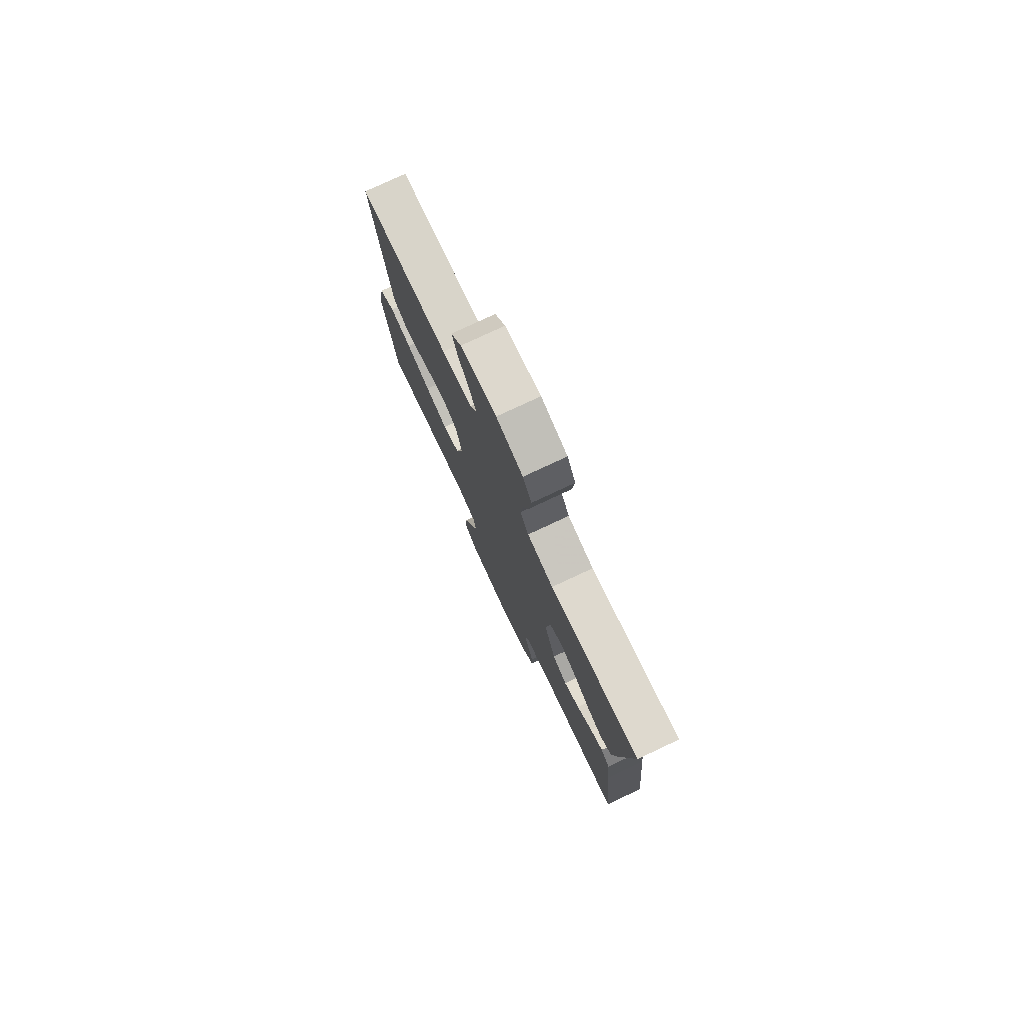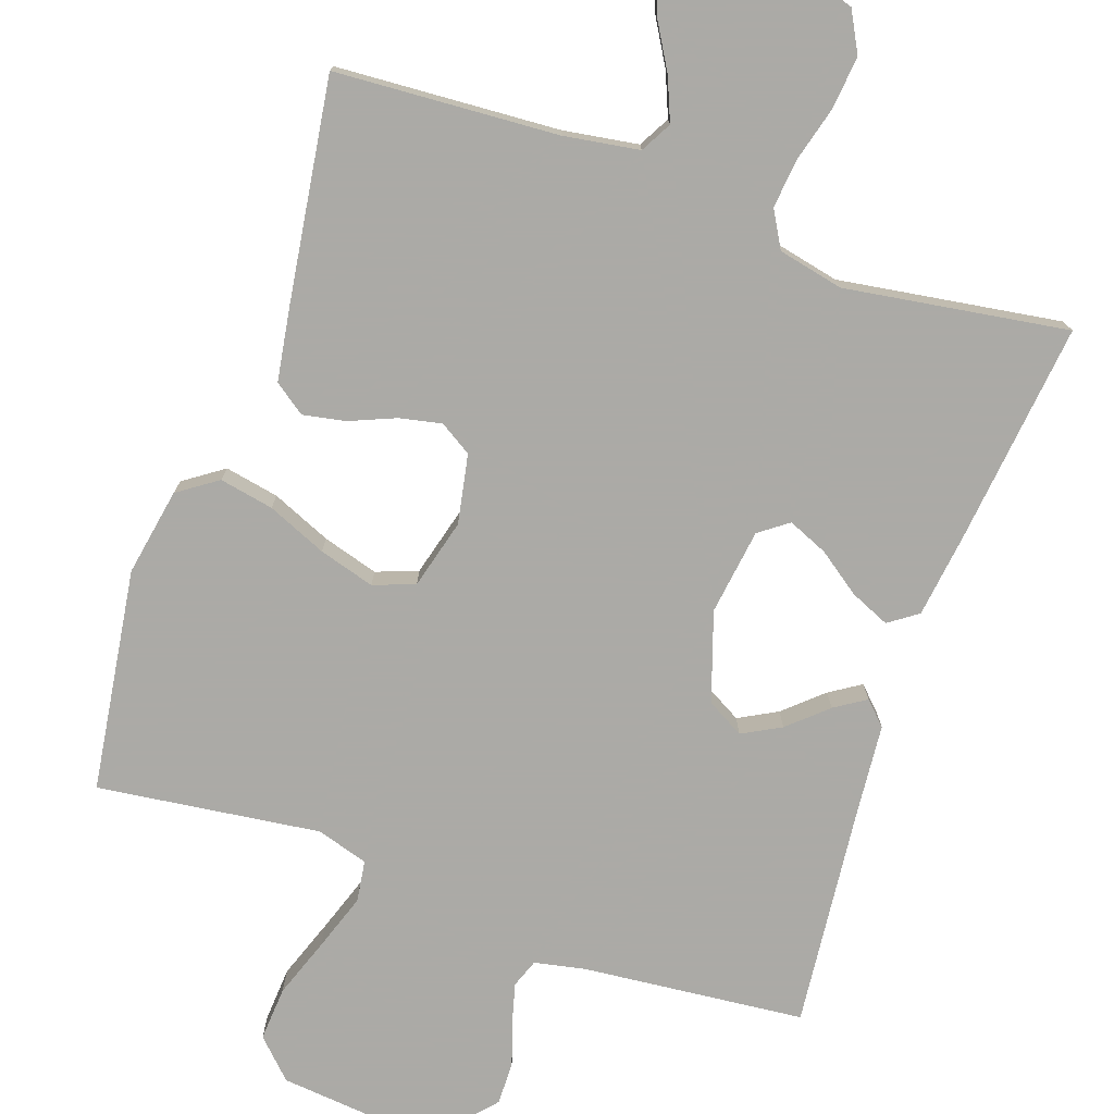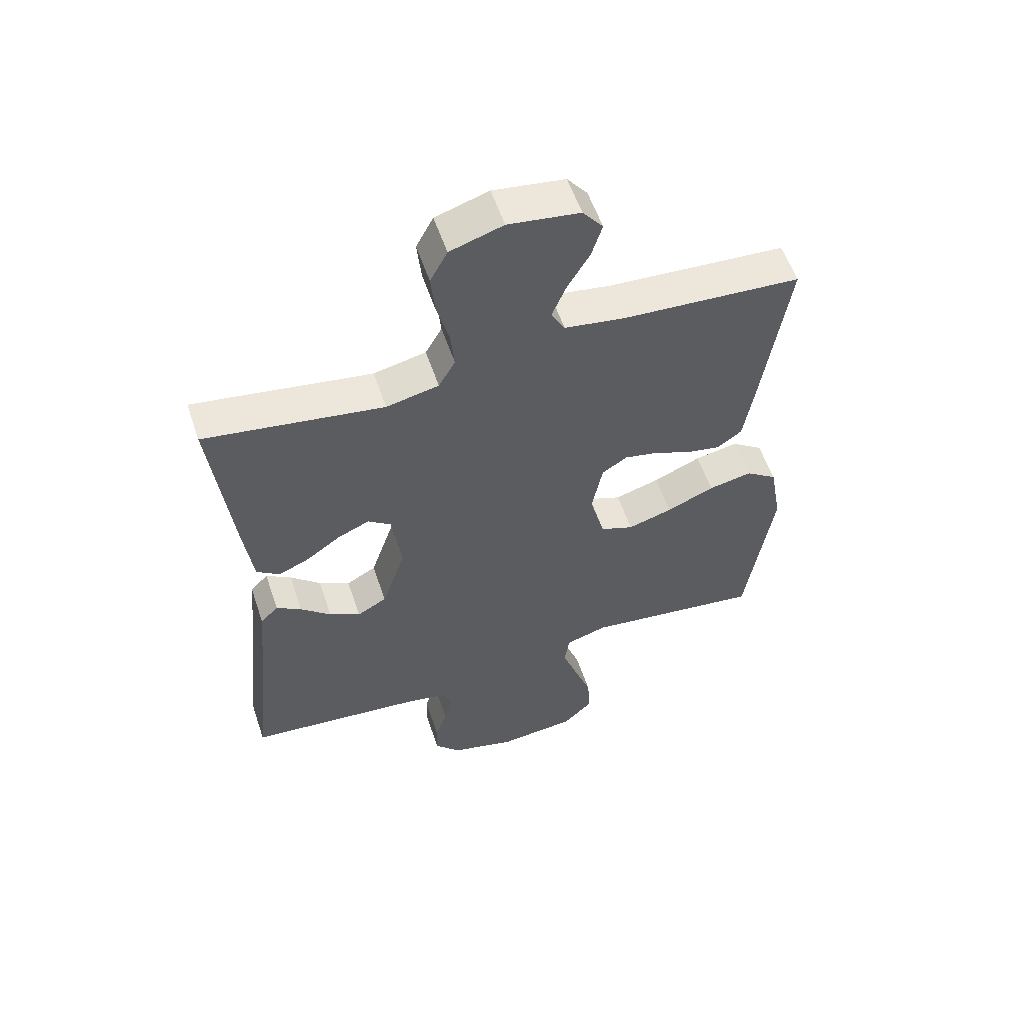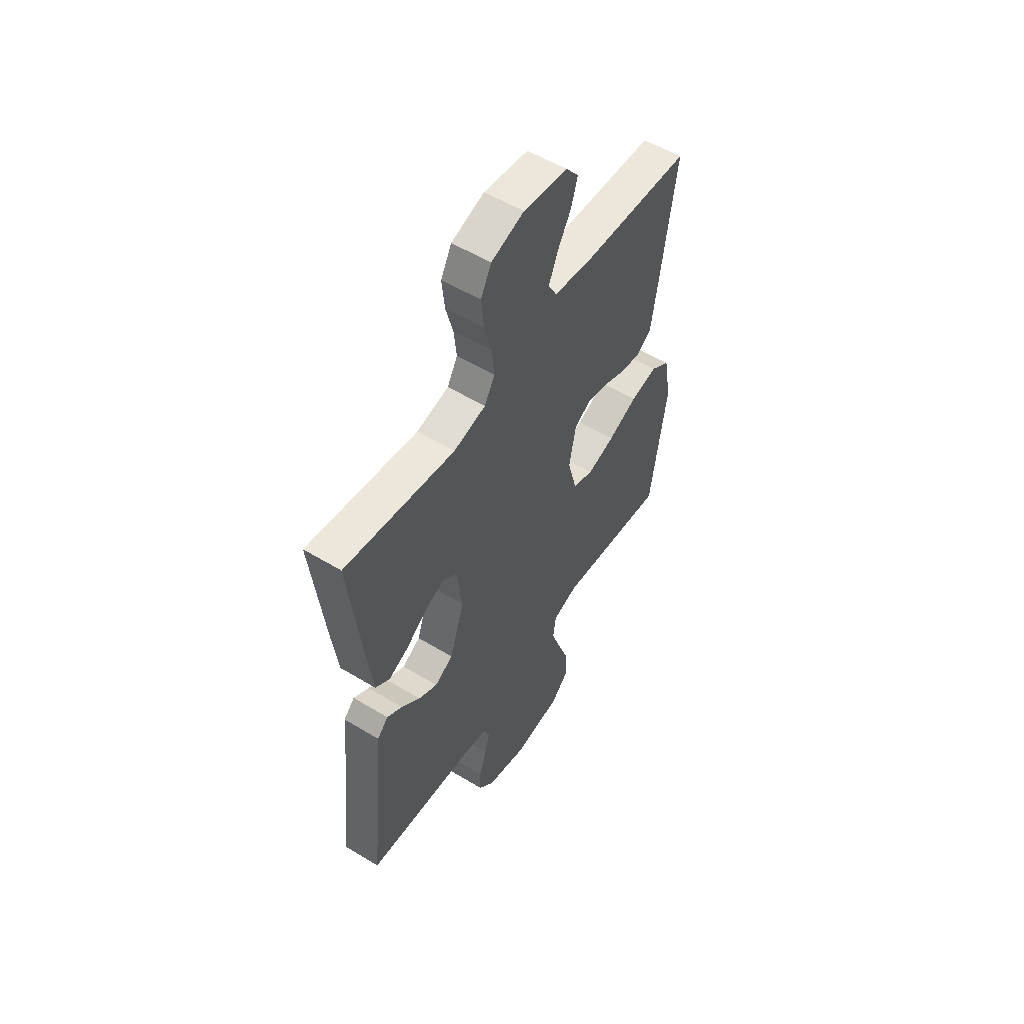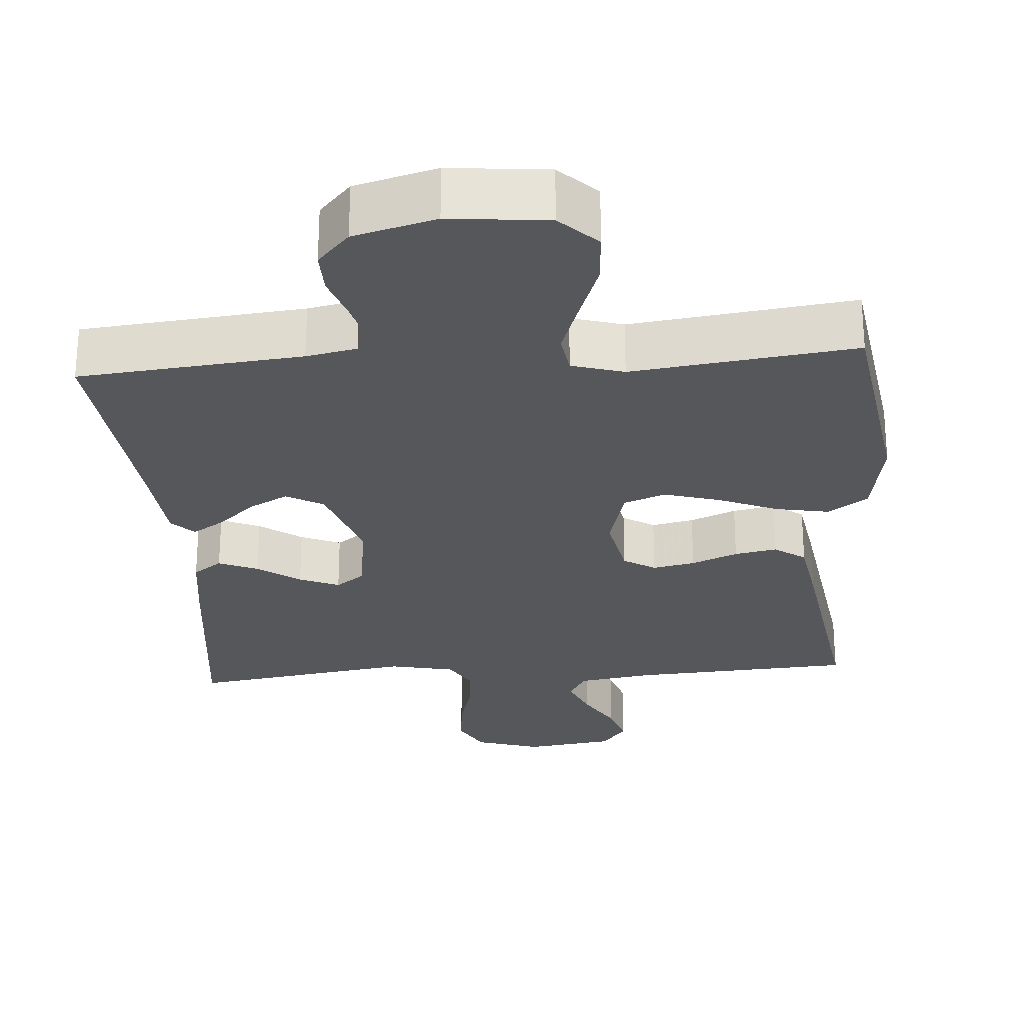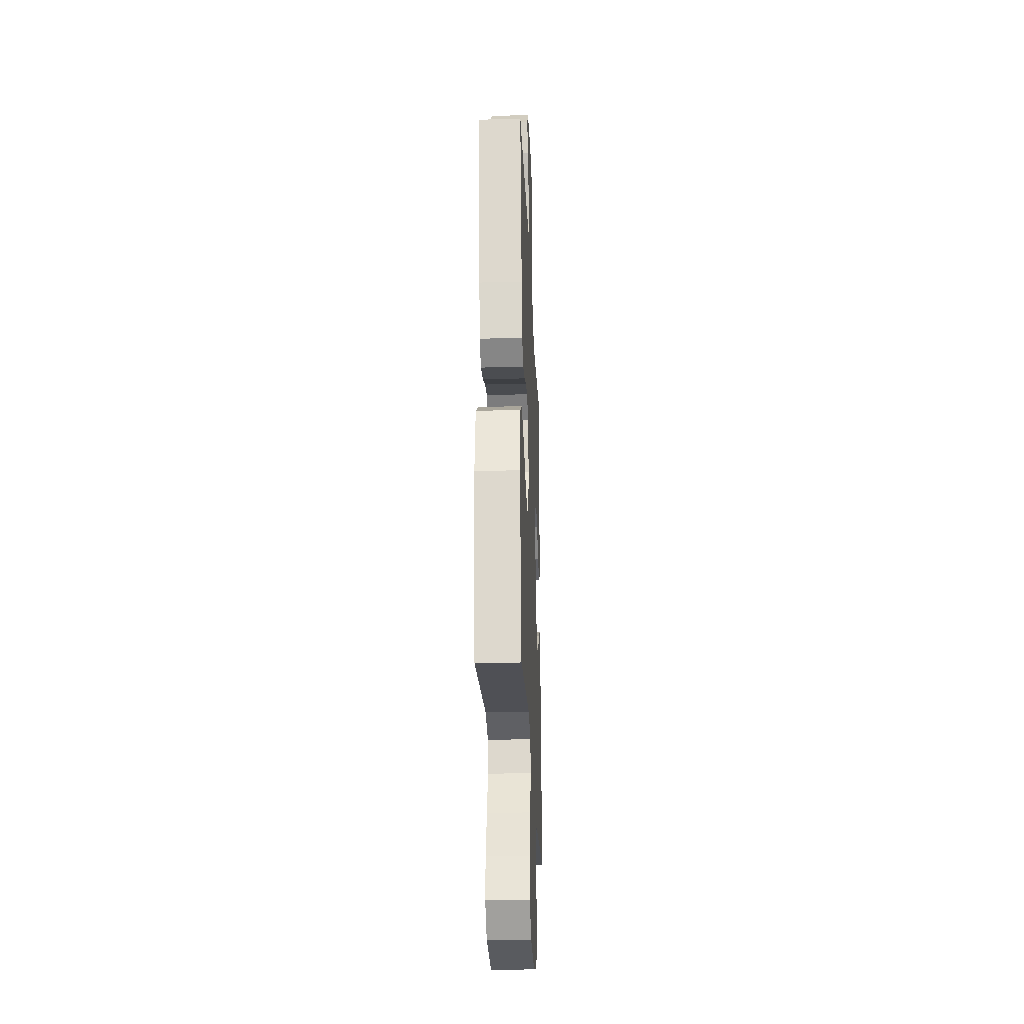
<metadata>
{"format":"obj","ext":"obj","renderer":"f3d","projection":"perspective","resolution":1024,"background":"white","views":[{"elev":78.2,"azim":64.9,"up":"+Z"},{"elev":-75.9,"azim":-19.2,"up":"+Y"},{"elev":56.7,"azim":161.4,"up":"+Z"},{"elev":55.1,"azim":122.5,"up":"+Z"},{"elev":-26.7,"azim":-175.8,"up":"+Y"},{"elev":-26.8,"azim":-87.5,"up":"+Z"}]}
</metadata>
<code>
v 0.5 0.07 -0.5
v 0.2 0.07 -0.53
v 0.132 0.07 -0.544
v 0.118 0.07 -0.582
v 0.132 0.07 -0.635
v 0.152 0.07 -0.695
v 0.153 0.07 -0.753
v 0.11 0.07 -0.801
v 0 0.07 -0.831
v -0.132 0.07 -0.818
v -0.182 0.07 -0.768
v -0.177 0.07 -0.695
v -0.148 0.07 -0.614
v -0.122 0.07 -0.538
v -0.13 0.07 -0.482
v -0.2 0.07 -0.461
v -0.5 0.07 -0.5
v -0.544 0.07 -0.2
v -0.523 0.07 -0.082
v -0.47 0.07 -0.045
v -0.397 0.07 -0.059
v -0.317 0.07 -0.093
v -0.242 0.07 -0.115
v -0.186 0.07 -0.094
v -0.161 0.07 0
v -0.179 0.07 0.093
v -0.222 0.07 0.12
v -0.279 0.07 0.108
v -0.341 0.07 0.082
v -0.398 0.07 0.071
v -0.44 0.07 0.101
v -0.456 0.07 0.2
v -0.5 0.07 0.5
v -0.2 0.07 0.519
v -0.098 0.07 0.535
v -0.075 0.07 0.577
v -0.099 0.07 0.635
v -0.136 0.07 0.698
v -0.154 0.07 0.756
v -0.12 0.07 0.799
v 0 0.07 0.816
v 0.089 0.07 0.788
v 0.118 0.07 0.734
v 0.111 0.07 0.663
v 0.091 0.07 0.589
v 0.084 0.07 0.522
v 0.112 0.07 0.473
v 0.2 0.07 0.454
v 0.5 0.07 0.5
v 0.466 0.07 0.2
v 0.451 0.07 0.086
v 0.412 0.07 0.058
v 0.359 0.07 0.081
v 0.302 0.07 0.122
v 0.248 0.07 0.145
v 0.209 0.07 0.116
v 0.193 0.07 0
v 0.233 0.07 -0.12
v 0.283 0.07 -0.148
v 0.335 0.07 -0.12
v 0.386 0.07 -0.074
v 0.428 0.07 -0.047
v 0.458 0.07 -0.077
v 0.469 0.07 -0.2
v 0.5 0 -0.5
v 0.2 0 -0.53
v 0.132 0 -0.544
v 0.118 0 -0.582
v 0.132 0 -0.635
v 0.152 0 -0.695
v 0.153 0 -0.753
v 0.11 0 -0.801
v 0 0 -0.831
v -0.132 0 -0.818
v -0.182 0 -0.768
v -0.177 0 -0.695
v -0.148 0 -0.614
v -0.122 0 -0.538
v -0.13 0 -0.482
v -0.2 0 -0.461
v -0.5 0 -0.5
v -0.544 0 -0.2
v -0.523 0 -0.082
v -0.47 0 -0.045
v -0.397 0 -0.059
v -0.317 0 -0.093
v -0.242 0 -0.115
v -0.186 0 -0.094
v -0.161 0 0
v -0.179 0 0.093
v -0.222 0 0.12
v -0.279 0 0.108
v -0.341 0 0.082
v -0.398 0 0.071
v -0.44 0 0.101
v -0.456 0 0.2
v -0.5 0 0.5
v -0.2 0 0.519
v -0.098 0 0.535
v -0.075 0 0.577
v -0.099 0 0.635
v -0.136 0 0.698
v -0.154 0 0.756
v -0.12 0 0.799
v 0 0 0.816
v 0.089 0 0.788
v 0.118 0 0.734
v 0.111 0 0.663
v 0.091 0 0.589
v 0.084 0 0.522
v 0.112 0 0.473
v 0.2 0 0.454
v 0.5 0 0.5
v 0.466 0 0.2
v 0.451 0 0.086
v 0.412 0 0.058
v 0.359 0 0.081
v 0.302 0 0.122
v 0.248 0 0.145
v 0.209 0 0.116
v 0.193 0 0
v 0.233 0 -0.12
v 0.283 0 -0.148
v 0.335 0 -0.12
v 0.386 0 -0.074
v 0.428 0 -0.047
v 0.458 0 -0.077
v 0.469 0 -0.2
f 62 63 64
f 61 62 64
f 60 61 64
f 64 1 2
f 60 64 2
f 59 60 2
f 58 59 2 3
f 57 58 3 4
f 52 53 54
f 51 52 54
f 50 51 54
f 49 50 54
f 48 49 54
f 47 48 54 55
f 46 47 55 56
f 43 44 45
f 42 43 45
f 41 42 45
f 40 41 45
f 39 40 45
f 38 39 45
f 37 38 45
f 36 37 45 46
f 46 56 57
f 36 46 57
f 35 36 57
f 32 33 34
f 31 32 34
f 30 31 34
f 29 30 34
f 28 29 34
f 27 28 34 35
f 20 21 22
f 19 20 22
f 18 19 22
f 17 18 22
f 16 17 22
f 15 16 22 23
f 11 12 13
f 10 11 13
f 9 10 13
f 8 9 13
f 7 8 13
f 6 7 13
f 5 6 13
f 4 5 13 14
f 57 4 14 15
f 26 27 35 57
f 25 26 57
f 24 25 57 15
f 15 23 24
f 128 127 126
f 128 126 125
f 128 125 124
f 66 65 128
f 66 128 124
f 66 124 123
f 67 66 123 122
f 68 67 122 121
f 118 117 116
f 118 116 115
f 118 115 114
f 118 114 113
f 118 113 112
f 119 118 112 111
f 120 119 111 110
f 109 108 107
f 109 107 106
f 109 106 105
f 109 105 104
f 109 104 103
f 109 103 102
f 109 102 101
f 110 109 101 100
f 121 120 110
f 121 110 100
f 121 100 99
f 98 97 96
f 98 96 95
f 98 95 94
f 98 94 93
f 98 93 92
f 99 98 92 91
f 86 85 84
f 86 84 83
f 86 83 82
f 86 82 81
f 86 81 80
f 87 86 80 79
f 77 76 75
f 77 75 74
f 77 74 73
f 77 73 72
f 77 72 71
f 77 71 70
f 77 70 69
f 78 77 69 68
f 79 78 68 121
f 121 99 91 90
f 121 90 89
f 79 121 89 88
f 88 87 79
f 1 65 66 2
f 2 66 67 3
f 3 67 68 4
f 4 68 69 5
f 5 69 70 6
f 6 70 71 7
f 7 71 72 8
f 8 72 73 9
f 9 73 74 10
f 10 74 75 11
f 11 75 76 12
f 12 76 77 13
f 13 77 78 14
f 14 78 79 15
f 15 79 80 16
f 16 80 81 17
f 17 81 82 18
f 18 82 83 19
f 19 83 84 20
f 20 84 85 21
f 21 85 86 22
f 22 86 87 23
f 23 87 88 24
f 24 88 89 25
f 25 89 90 26
f 26 90 91 27
f 27 91 92 28
f 28 92 93 29
f 29 93 94 30
f 30 94 95 31
f 31 95 96 32
f 32 96 97 33
f 33 97 98 34
f 34 98 99 35
f 35 99 100 36
f 36 100 101 37
f 37 101 102 38
f 38 102 103 39
f 39 103 104 40
f 40 104 105 41
f 41 105 106 42
f 42 106 107 43
f 43 107 108 44
f 44 108 109 45
f 45 109 110 46
f 46 110 111 47
f 47 111 112 48
f 48 112 113 49
f 49 113 114 50
f 50 114 115 51
f 51 115 116 52
f 52 116 117 53
f 53 117 118 54
f 54 118 119 55
f 55 119 120 56
f 56 120 121 57
f 57 121 122 58
f 58 122 123 59
f 59 123 124 60
f 60 124 125 61
f 61 125 126 62
f 62 126 127 63
f 63 127 128 64
f 64 128 65 1

</code>
